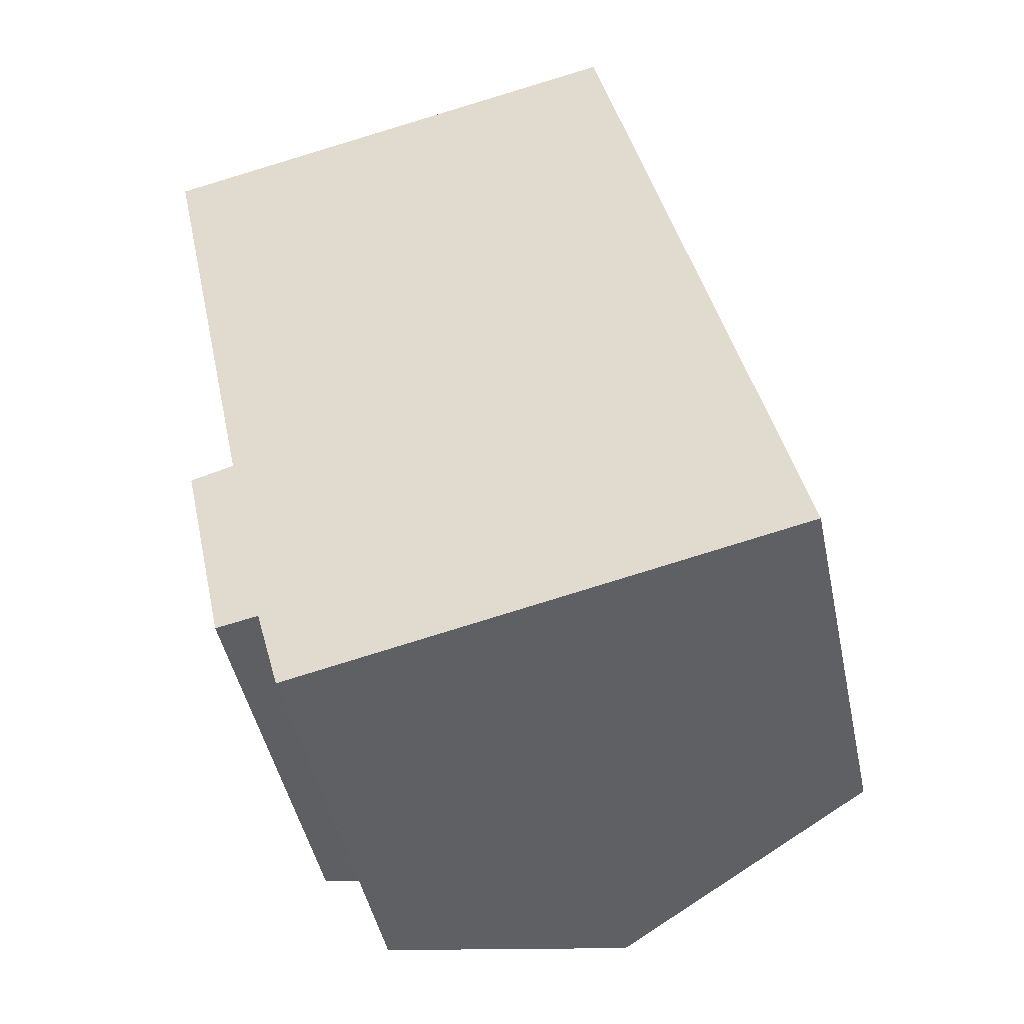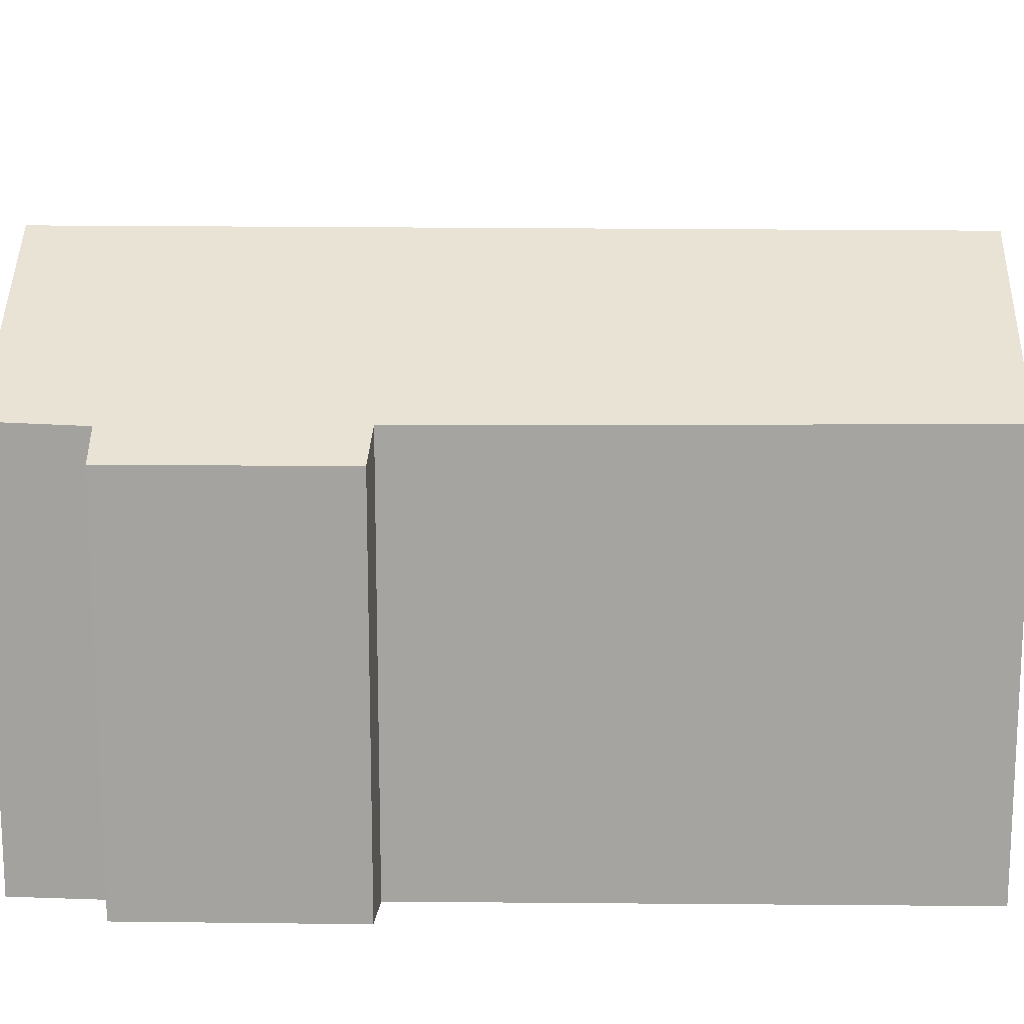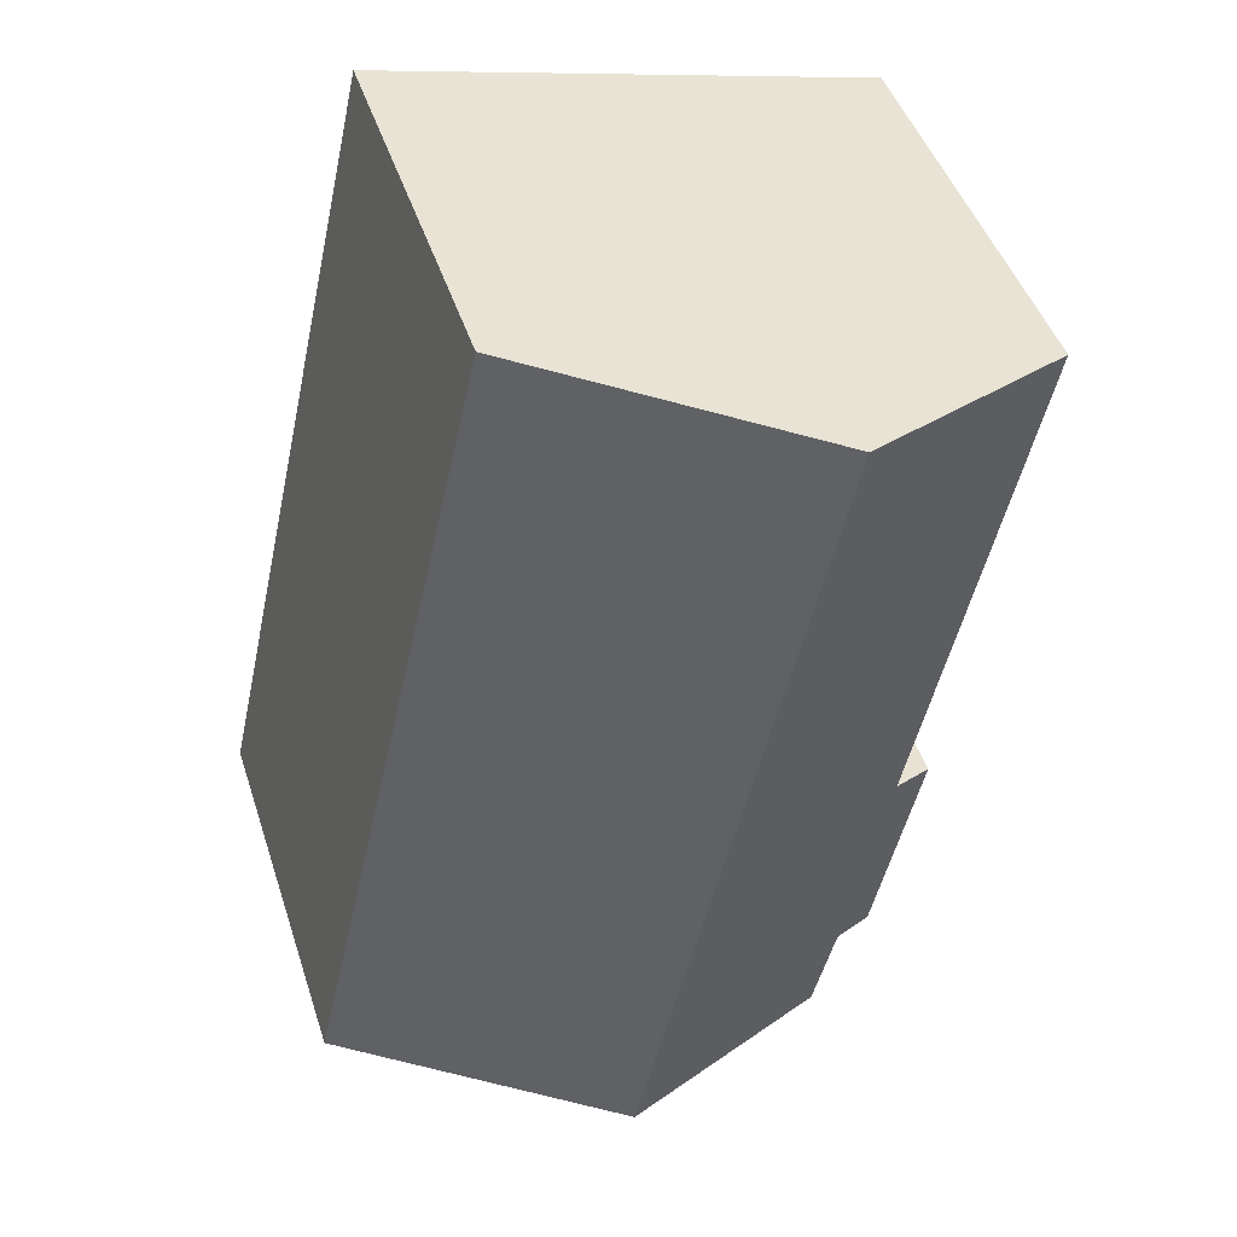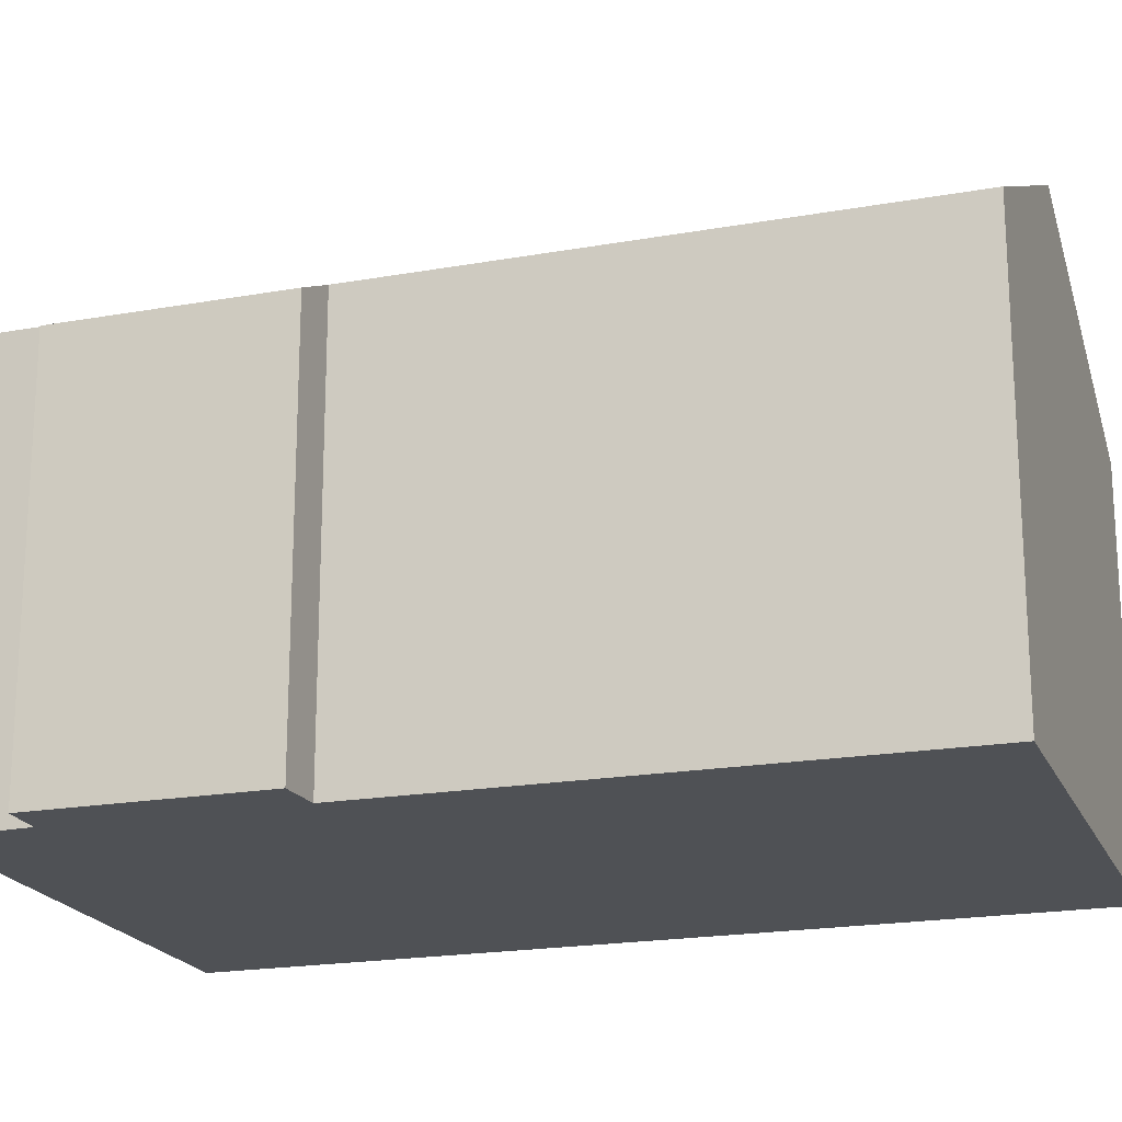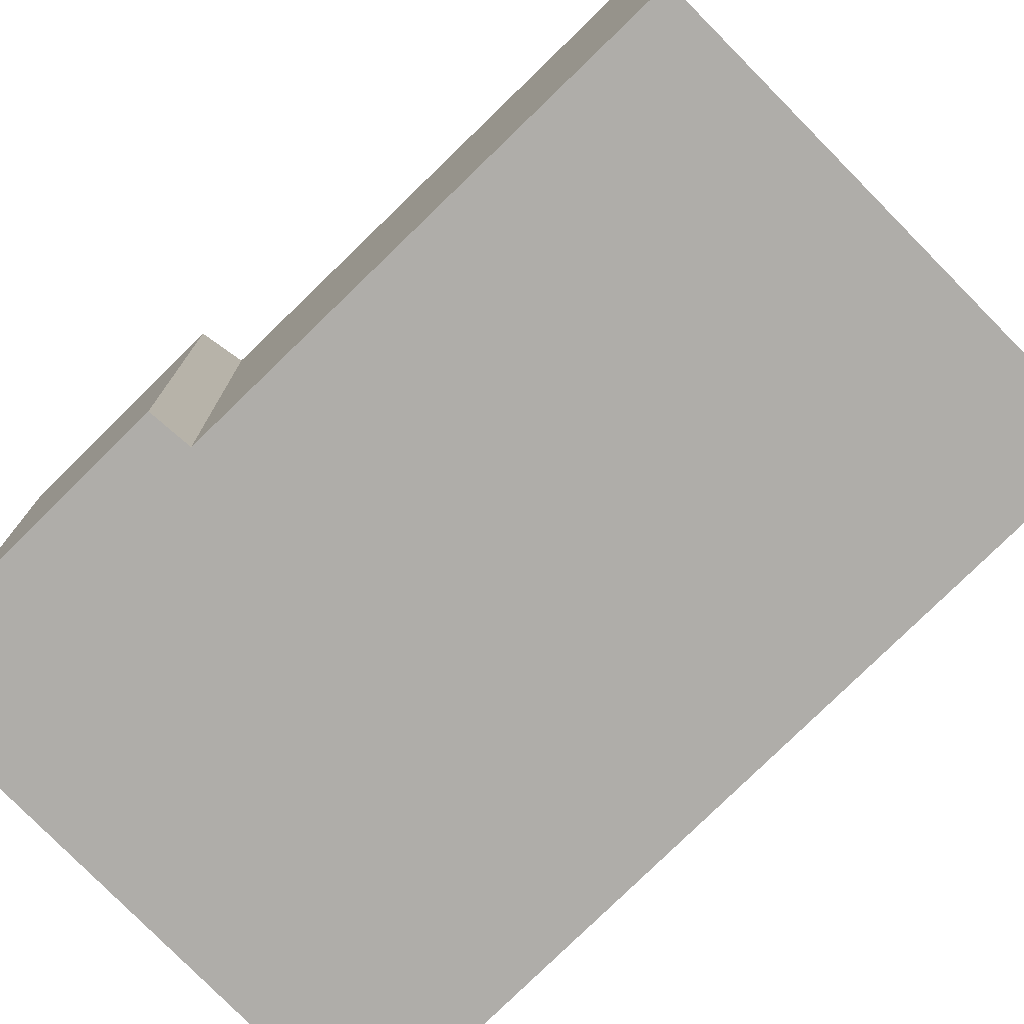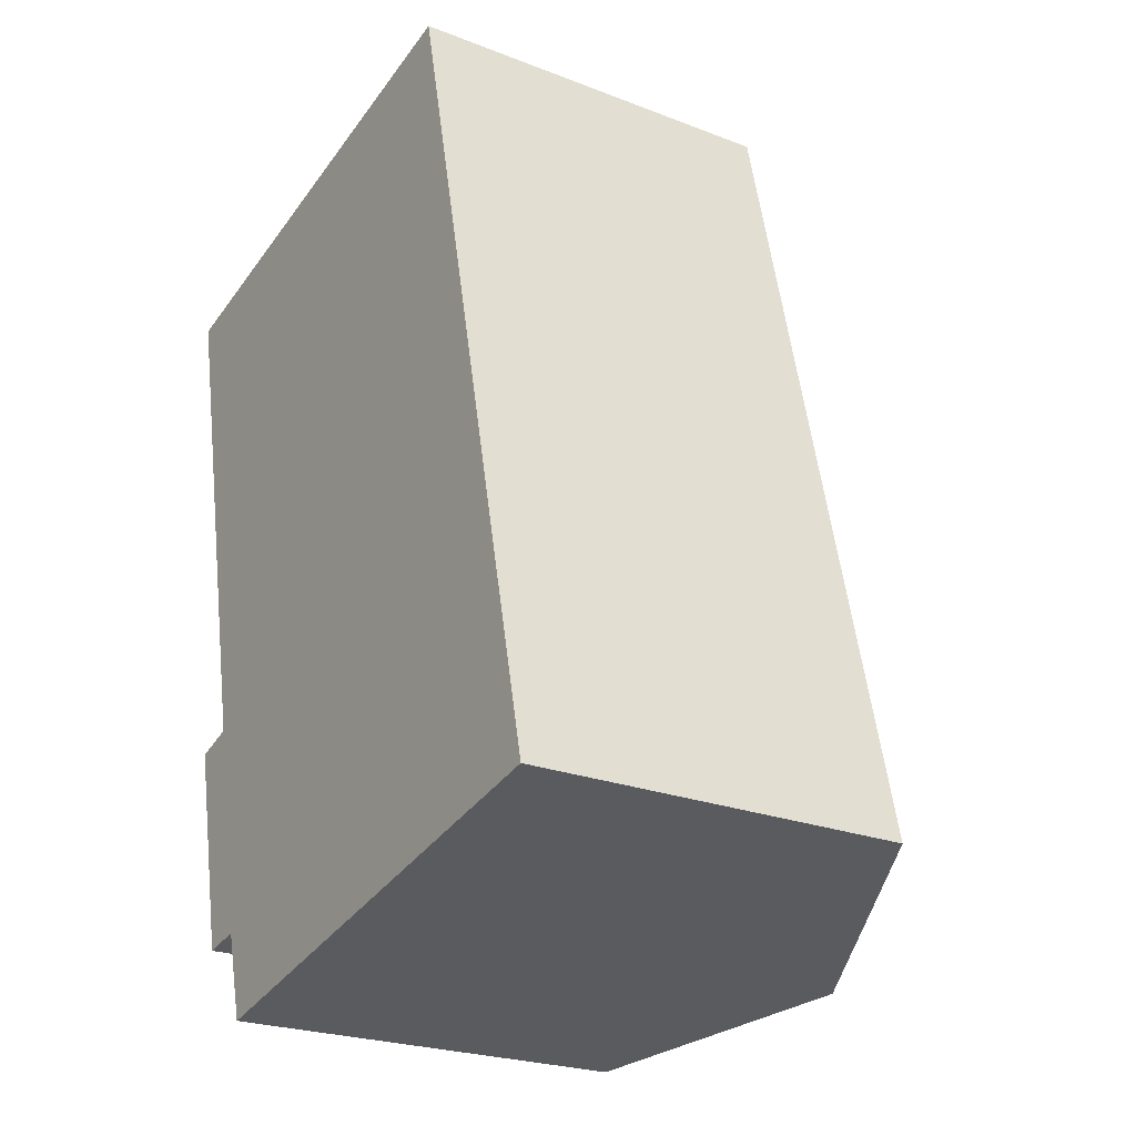
<metadata>
{"format":"obj","ext":"obj","renderer":"f3d","projection":"perspective","resolution":1024,"background":"white","views":[{"elev":-46.9,"azim":11.9,"up":"+Z"},{"elev":16.7,"azim":-101.0,"up":"+Y"},{"elev":45.9,"azim":162.3,"up":"+Z"},{"elev":-19.8,"azim":-84.2,"up":"+Y"},{"elev":-77.2,"azim":-57.9,"up":"+Y"},{"elev":-23.9,"azim":57.2,"up":"+Z"}]}
</metadata>
<code>
v  6.098 7.884 -11.54
v  0 6.219 3.808e-16
v  3.334 7.884 0.744
v  1.625 6.173 -7.649
v  0.992 5.852 -7.838
v  2.309 6.147 -10.93
v  1.699 5.845 -11.05
v  2.674 6.178 -12.27
v  7.397 5.855 1.651
v  10.17 5.855 -10.67
v  2.674 7.511e-16 -12.27
v  2.309 6.693e-16 -10.93
v  0.992 4.799e-16 -7.838
v  1.699 6.766e-16 -11.05
v  0 0 0
v  1.625 4.684e-16 -7.649
v  6.098 7.065e-16 -11.54
v  10.17 6.535e-16 -10.67
v  7.397 -1.011e-16 1.651
v  3.334 -4.556e-17 0.744
g defaultobject
f 1 2 3
f 2 1 4
f 4 1 5
f 5 1 6
f 5 6 7
f 6 1 8
f 9 1 3
f 1 9 10
f 11 6 8
f 6 11 12
f 7 13 5
f 13 7 14
f 4 15 2
f 15 4 16
f 12 7 6
f 7 12 14
f 1 11 8
f 11 1 10
f 11 10 17
f 17 10 18
f 5 16 4
f 16 5 13
f 15 3 2
f 3 15 9
f 9 15 19
f 19 15 20
f 19 10 9
f 10 19 18
f 20 18 19
f 18 20 15
f 18 15 16
f 18 16 13
f 18 13 12
f 12 13 14
f 18 12 11
f 18 11 17

</code>
